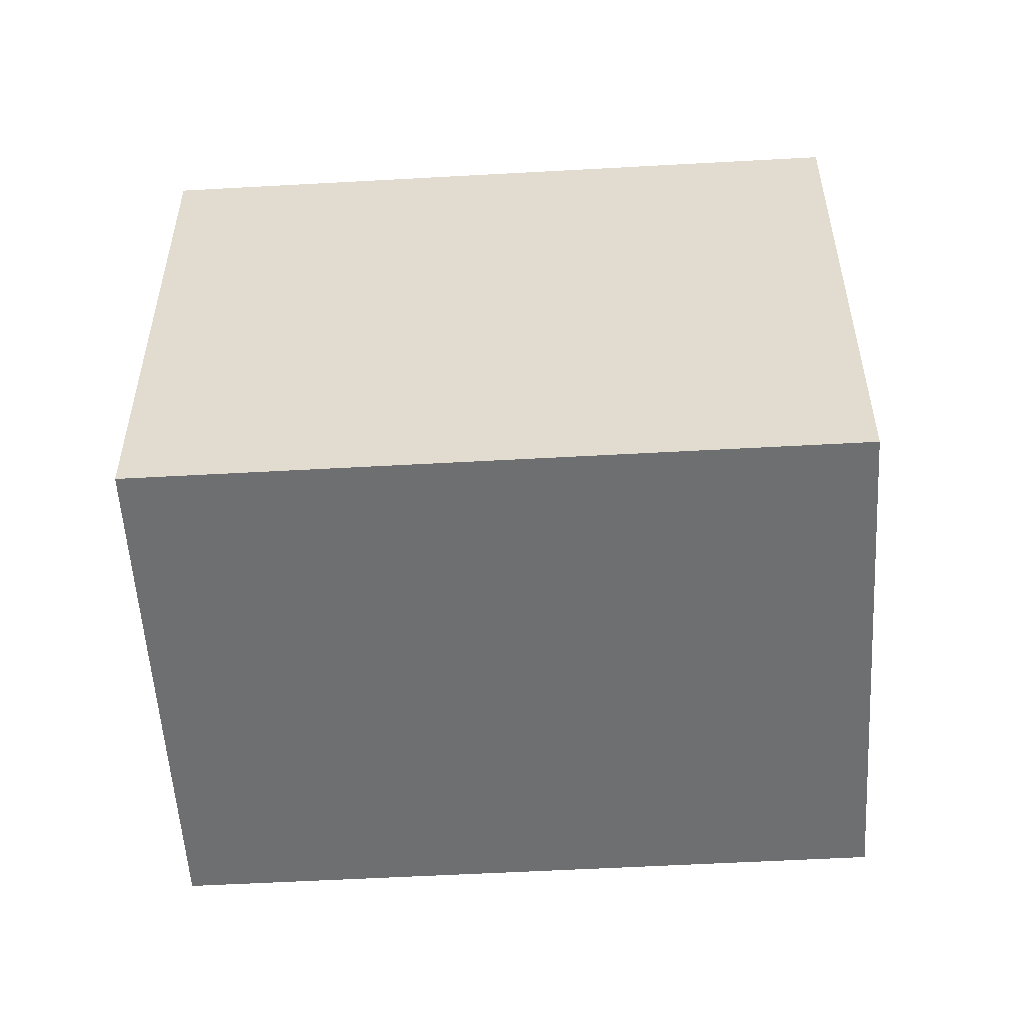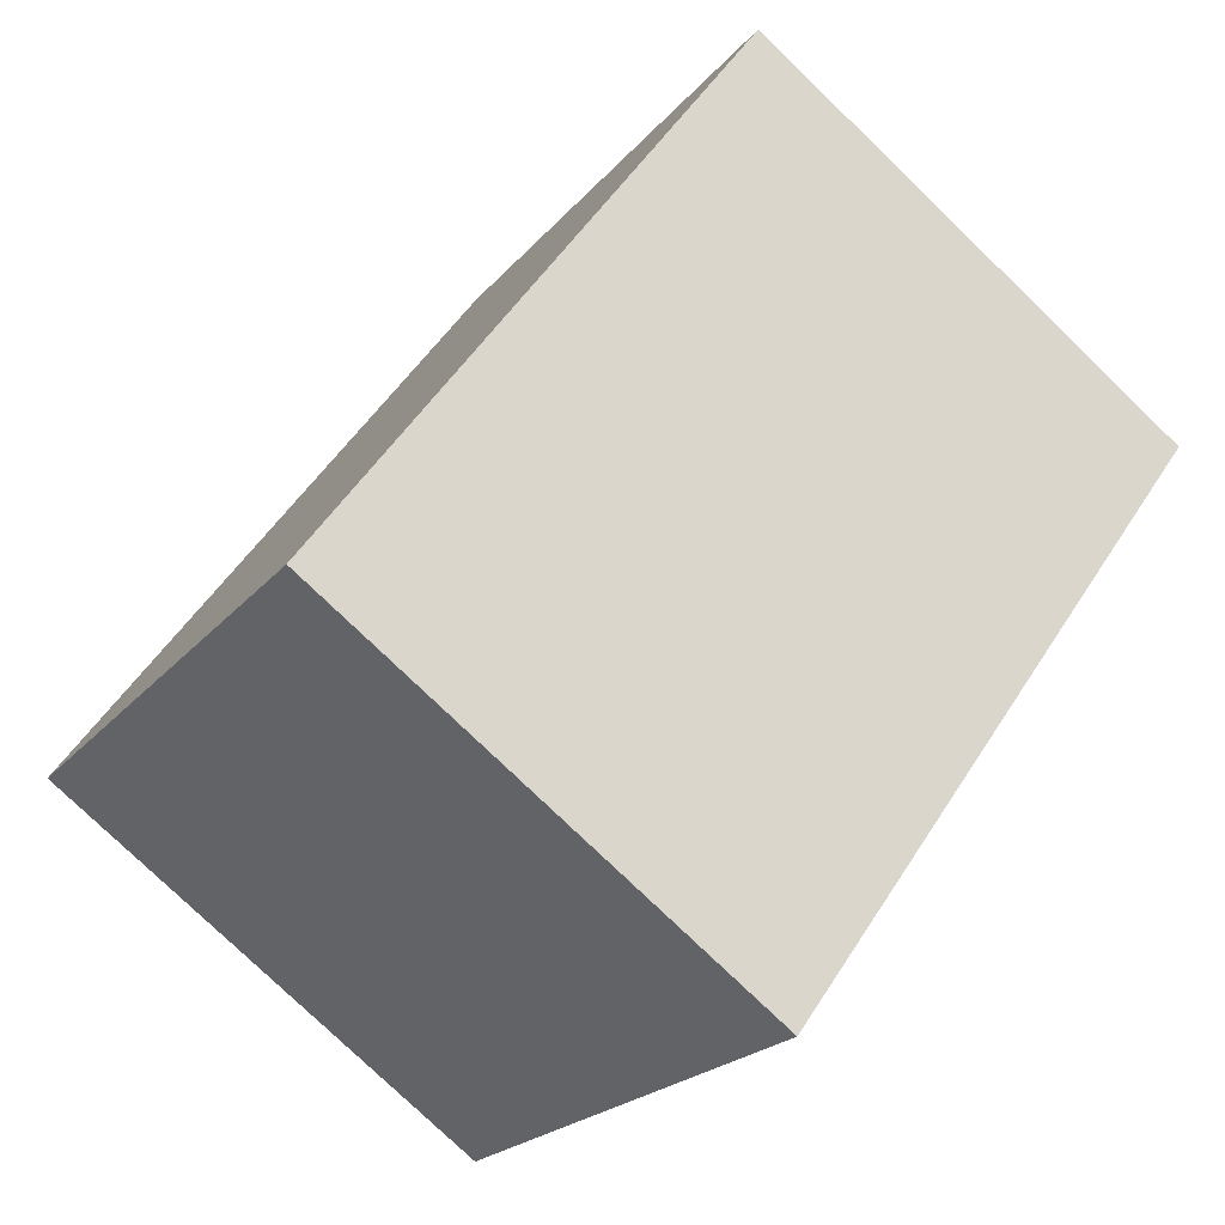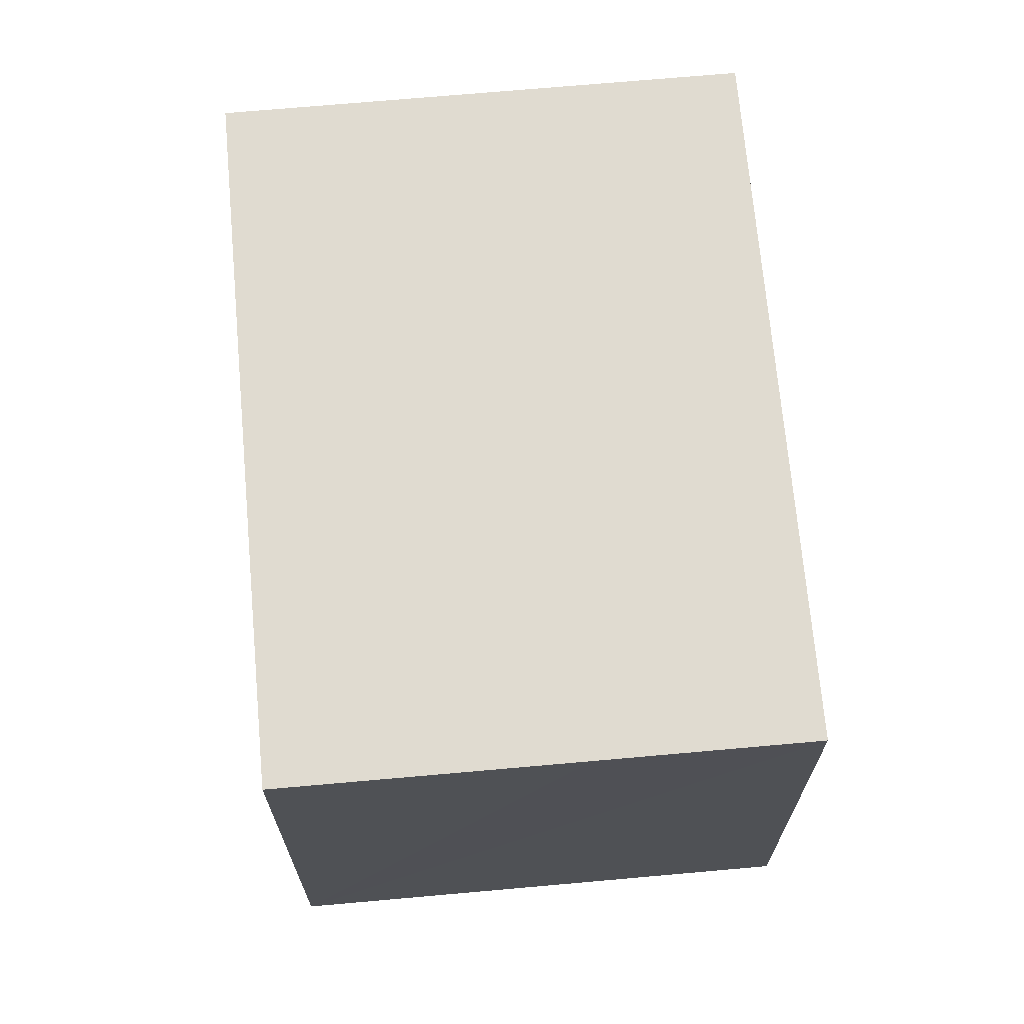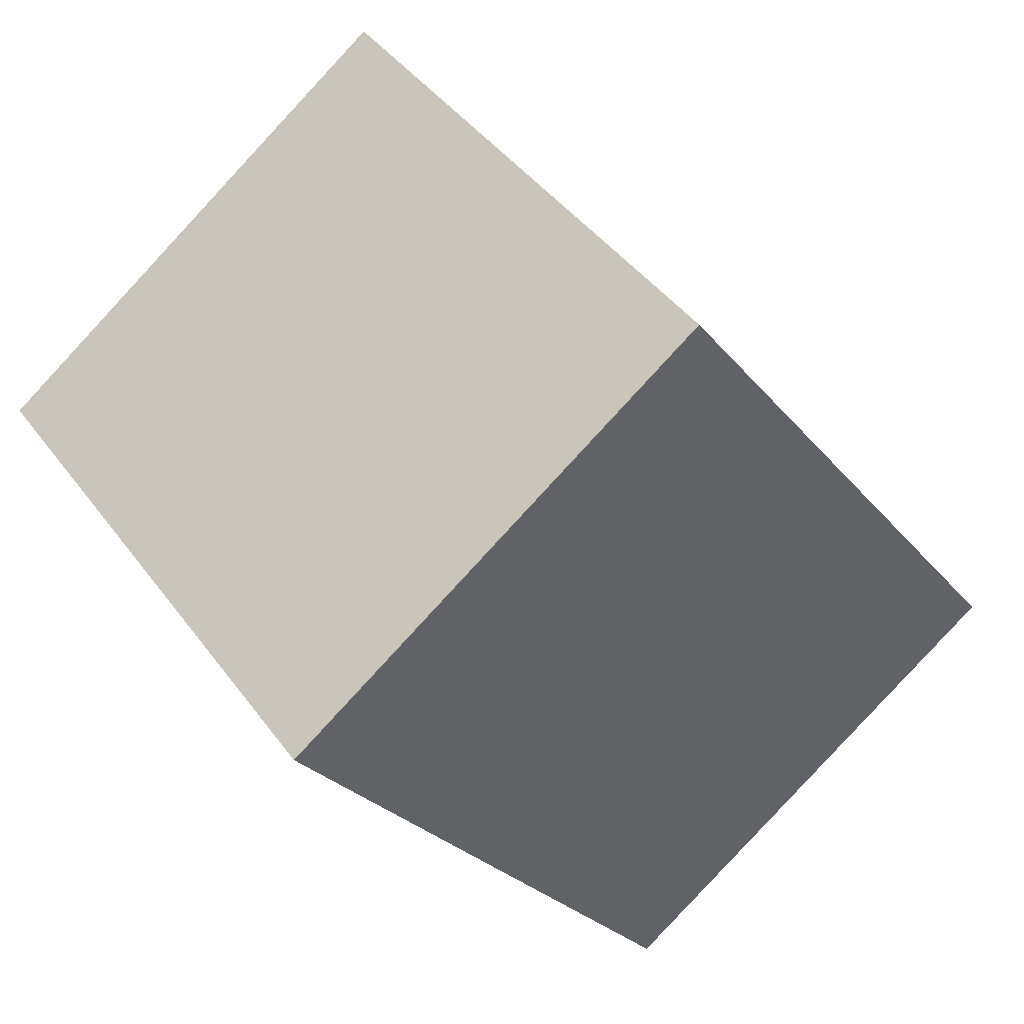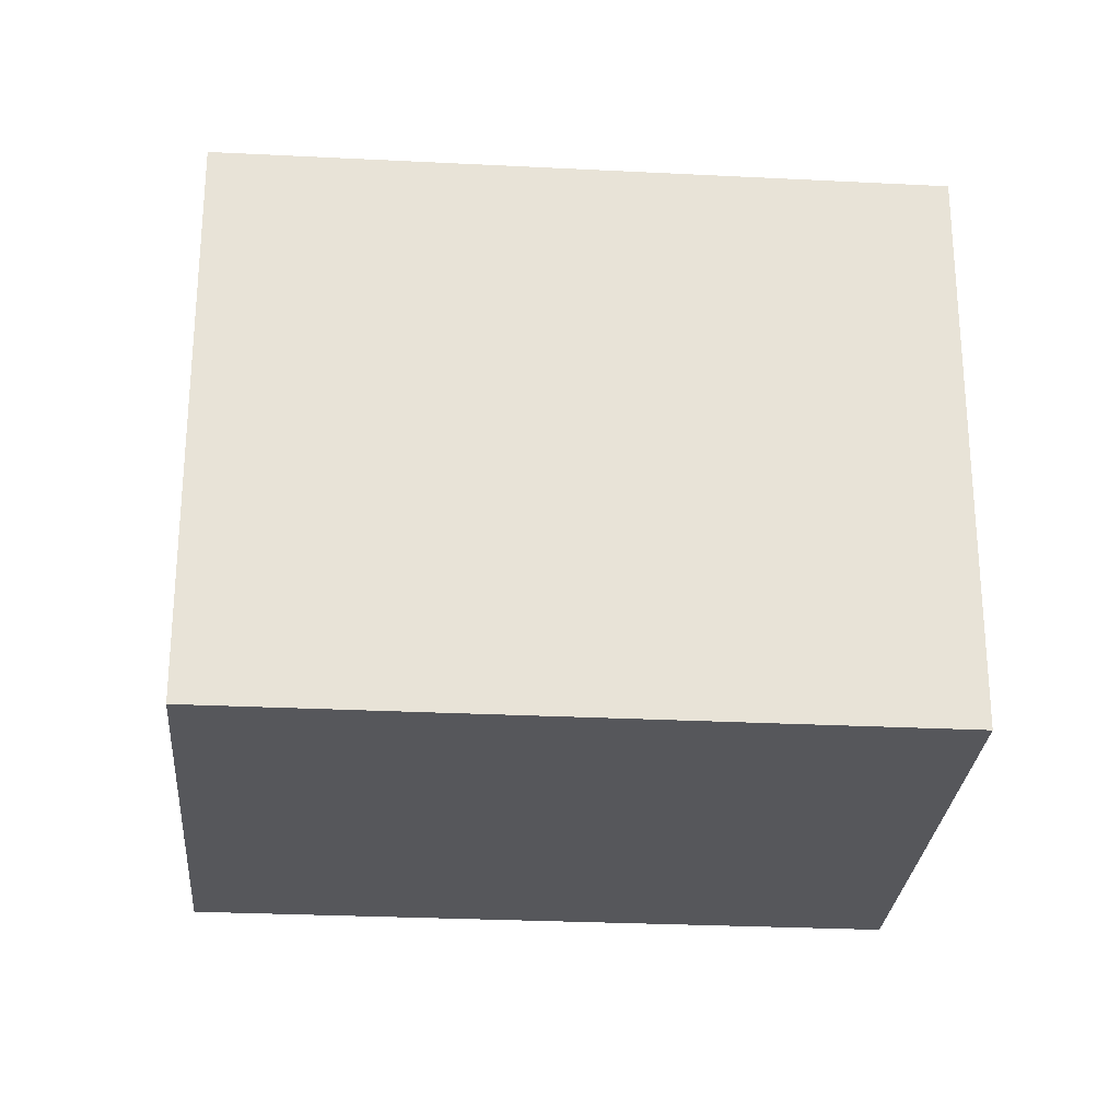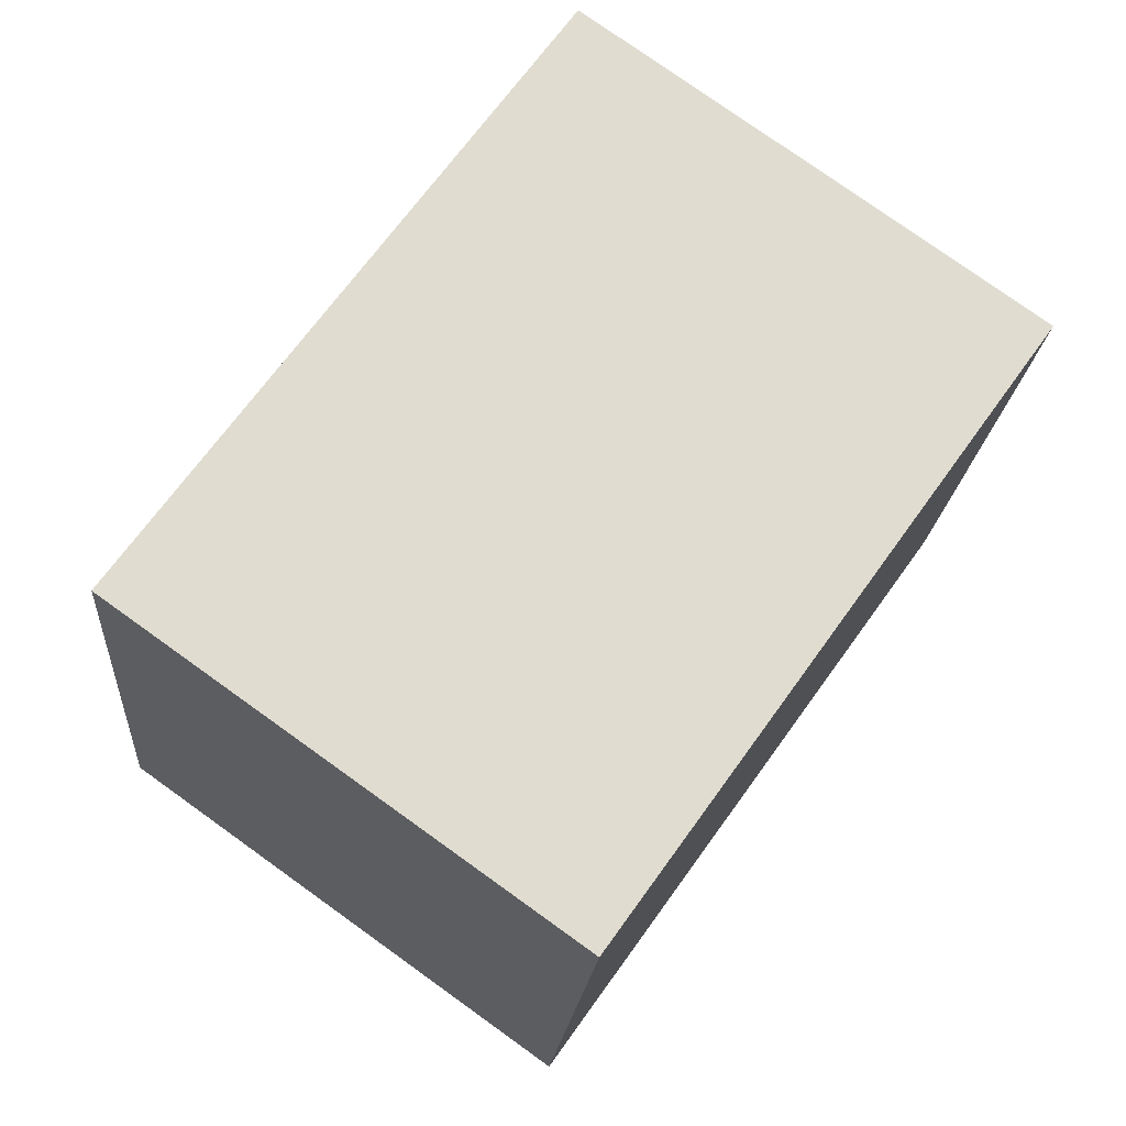
<metadata>
{"format":"obj","ext":"obj","renderer":"f3d","projection":"perspective","resolution":1024,"background":"white","views":[{"elev":-54.5,"azim":57.9,"up":"+Y"},{"elev":-21.3,"azim":152.2,"up":"+Z"},{"elev":69.9,"azim":-40.6,"up":"+Y"},{"elev":43.0,"azim":-33.4,"up":"+Z"},{"elev":-27.1,"azim":-130.0,"up":"+Y"},{"elev":-19.5,"azim":175.6,"up":"+Z"}]}
</metadata>
<code>
v  0 1.651 1.011e-16
v  1.193 1.651 -1.673
v  0.72 1.651 -1.01
v  2.431 1.651 -0.791
v  0.72 1.651 0.514
v  1.238 1.651 0.883
v  1.193 1.024e-16 -1.673
v  0 0 0
v  0.72 6.184e-17 -1.01
v  1.238 -5.407e-17 0.883
v  0.72 -3.147e-17 0.514
v  2.431 4.843e-17 -0.791
g defaultobject
f 1 2 3
f 2 1 4
f 4 1 5
f 4 5 6
f 7 3 2
f 3 7 1
f 1 7 8
f 8 7 9
f 8 5 1
f 5 8 6
f 6 8 10
f 10 8 11
f 10 4 6
f 4 10 12
f 12 2 4
f 2 12 7
f 9 11 8
f 11 9 7
f 11 7 10
f 10 7 12

</code>
